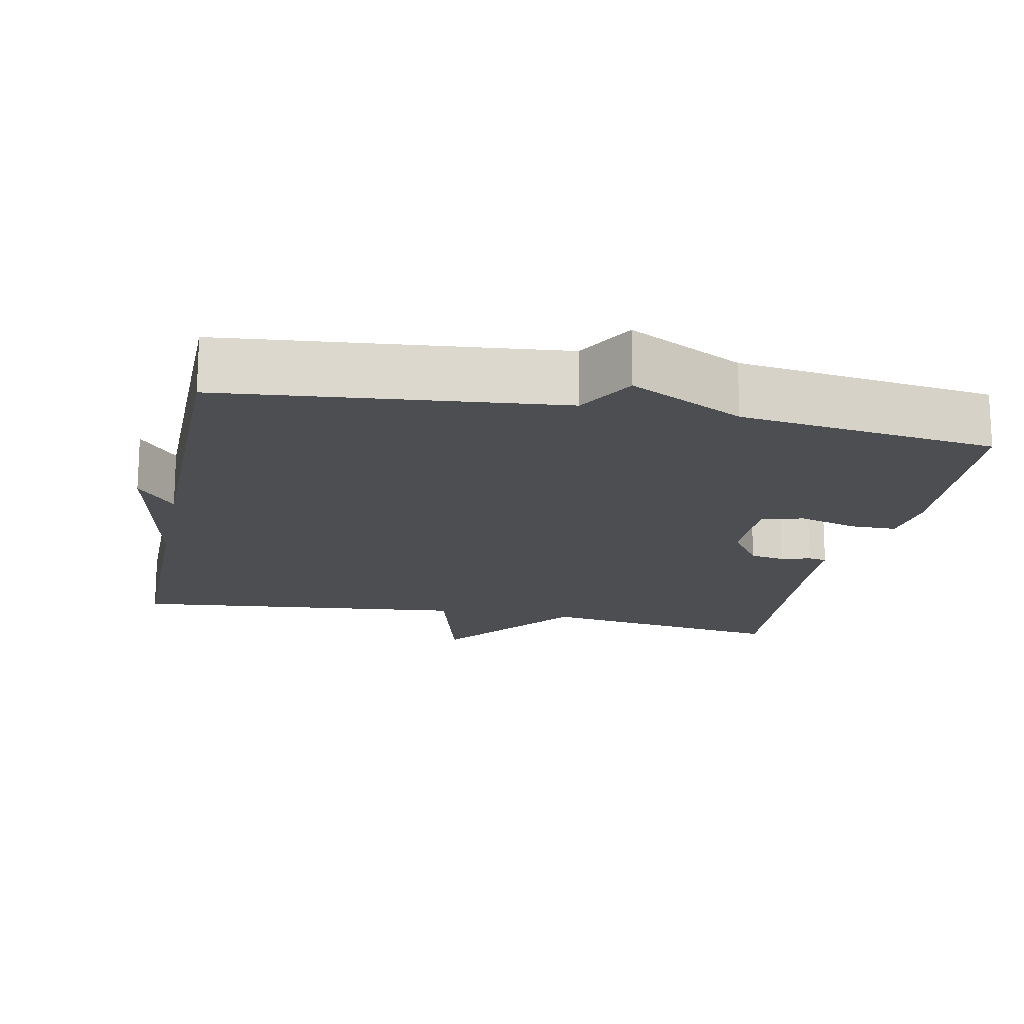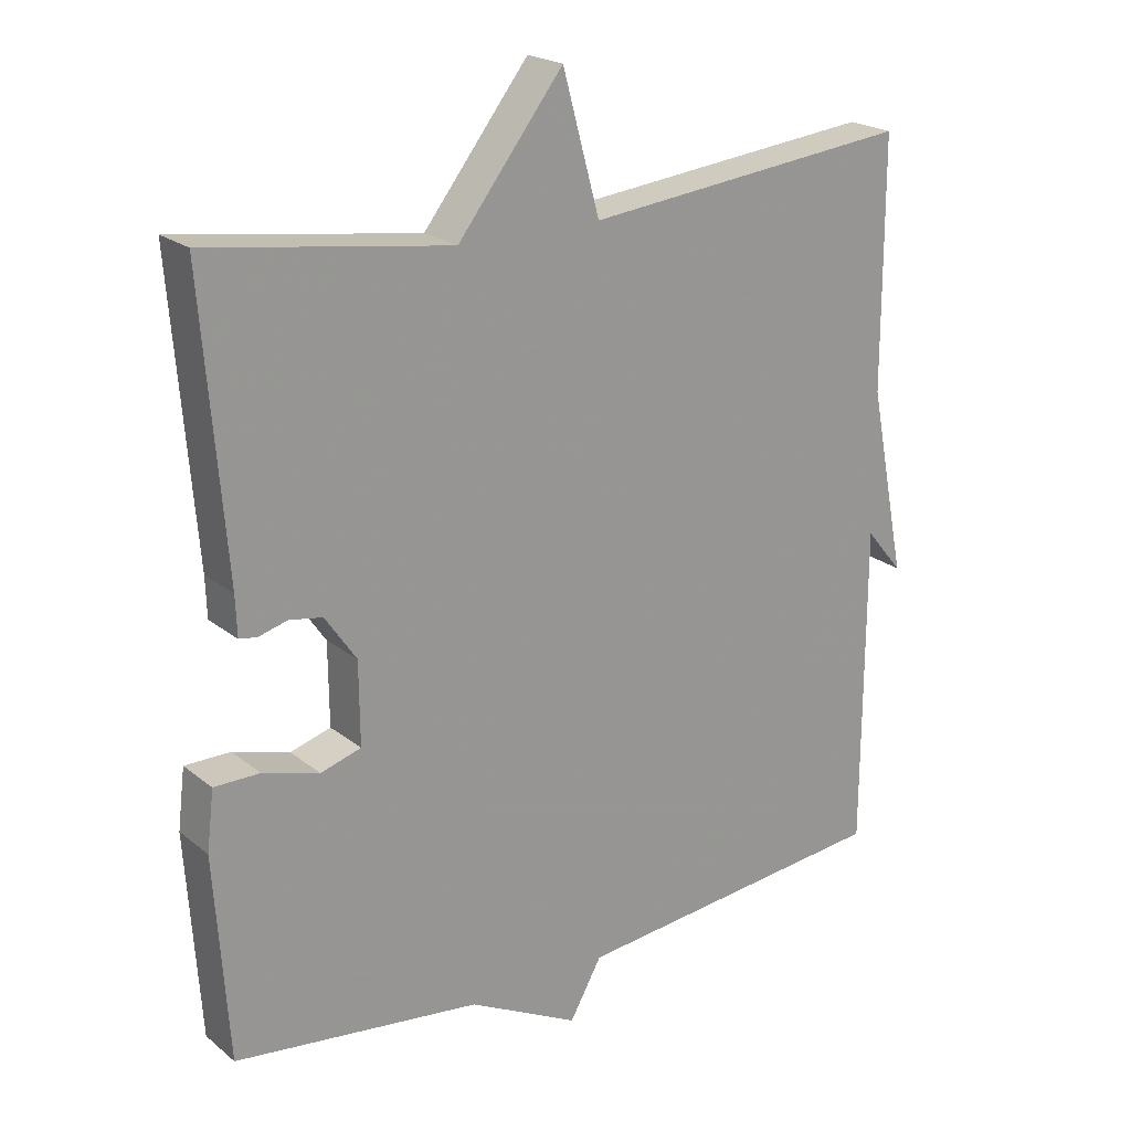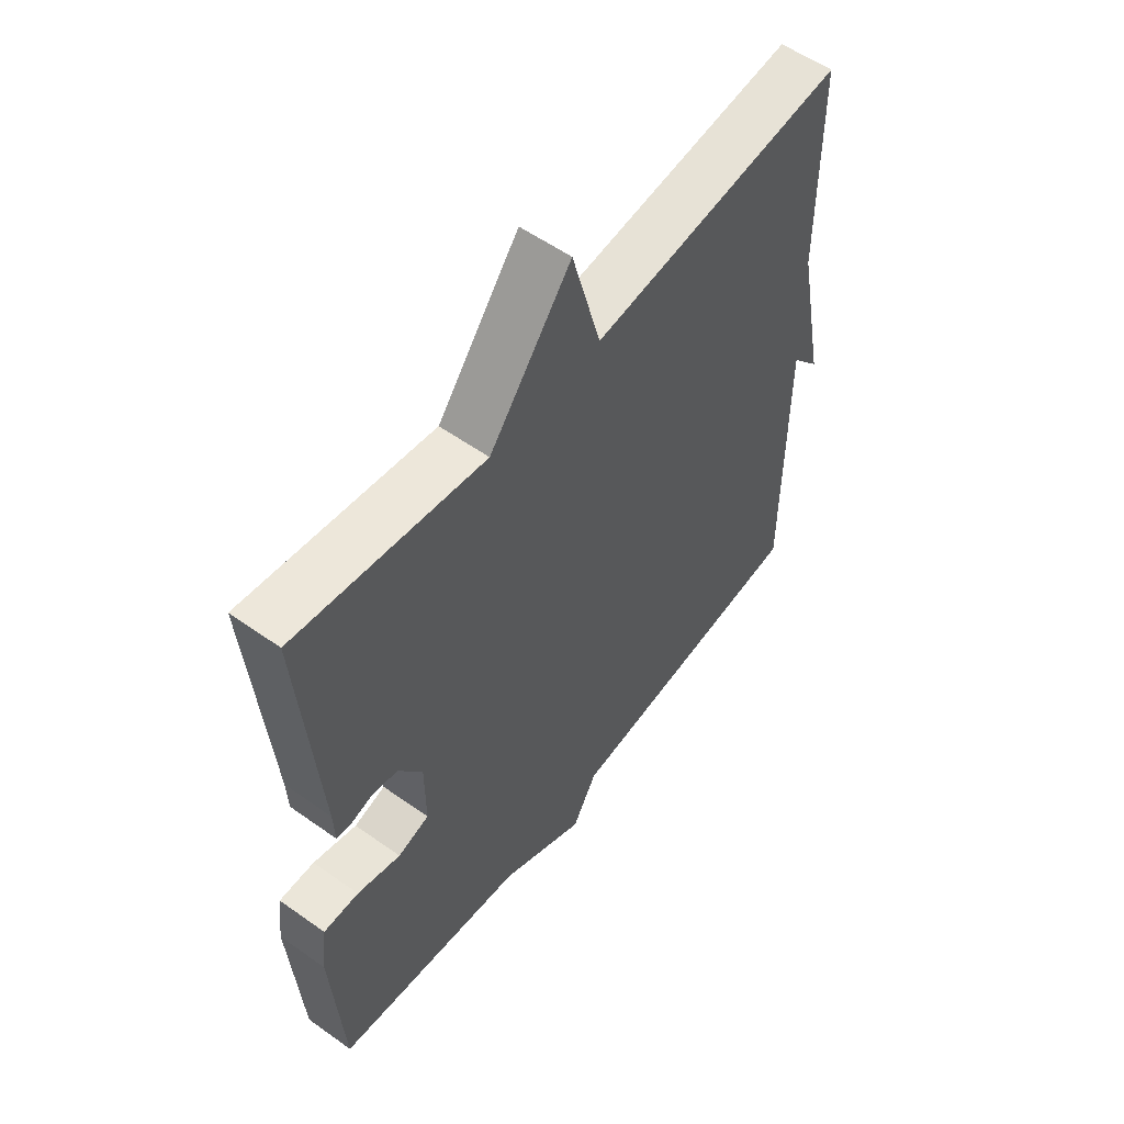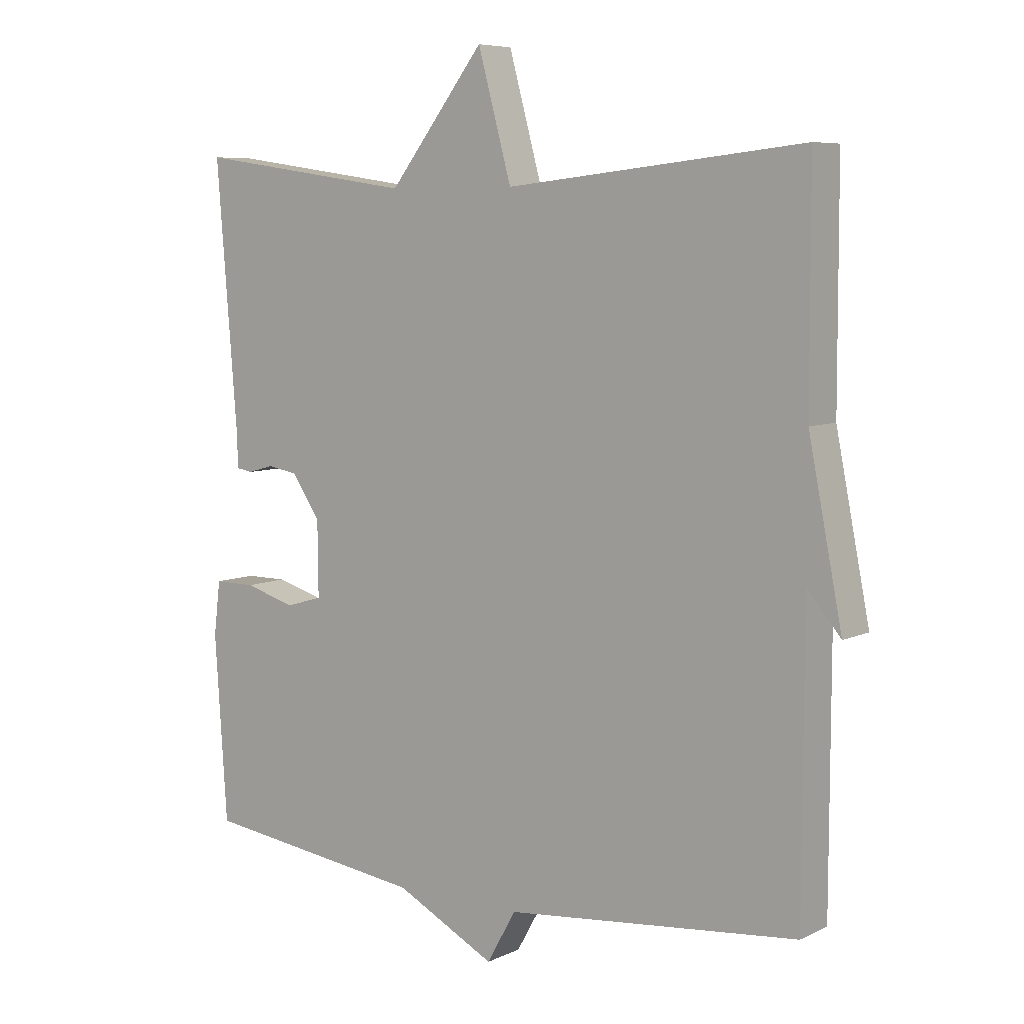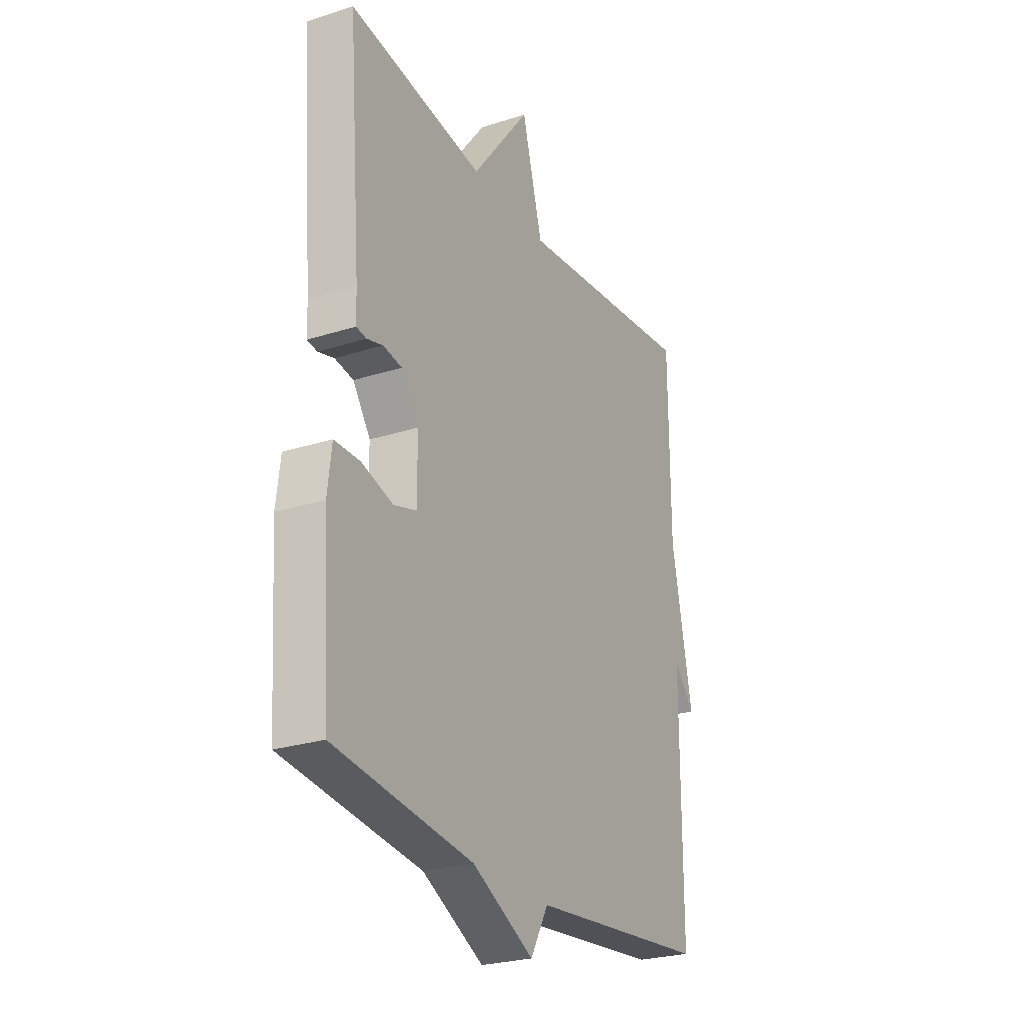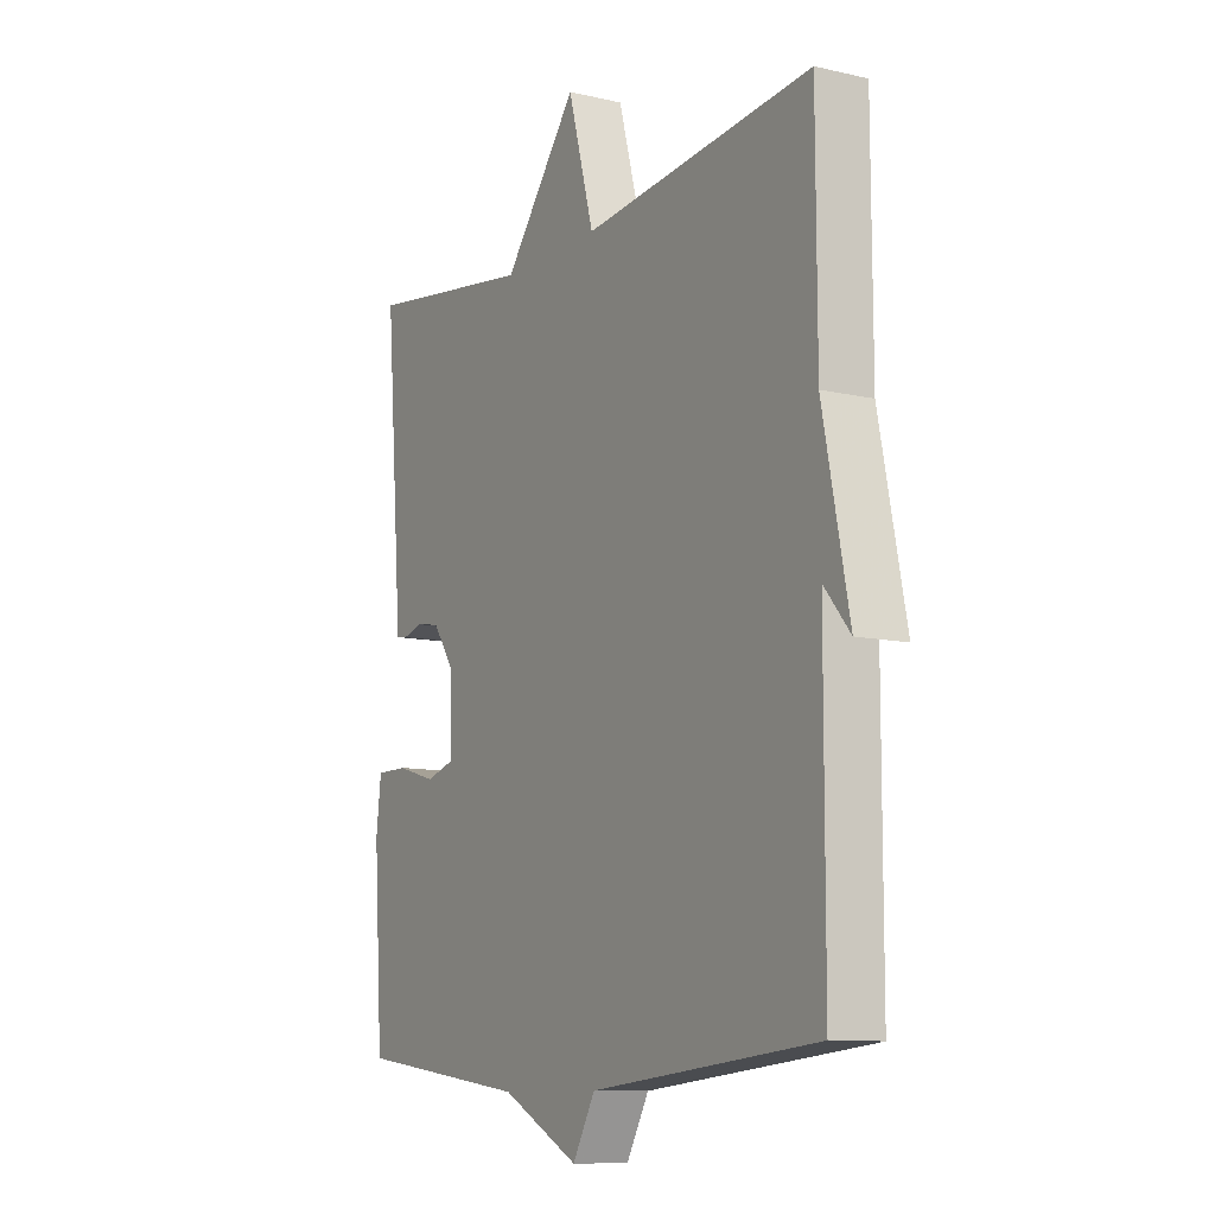
<metadata>
{"format":"obj","ext":"obj","renderer":"f3d","projection":"perspective","resolution":1024,"background":"white","views":[{"elev":-17.1,"azim":168.5,"up":"+Y"},{"elev":21.5,"azim":-36.1,"up":"+Z"},{"elev":56.0,"azim":-53.3,"up":"+Z"},{"elev":6.9,"azim":36.9,"up":"+Z"},{"elev":-25.8,"azim":-62.9,"up":"+Z"},{"elev":-10.4,"azim":59.6,"up":"+Z"}]}
</metadata>
<code>
v 0.5 0.07 0.5
v 0.501 0.07 0.153
v 0.553 0.07 -0.109
v 0.501 0.07 -0.047
v 0.5 0.07 -0.5
v 0.047 0.07 -0.545
v 0.002 0.07 -0.625
v -0.153 0.07 -0.545
v -0.5 0.07 -0.5
v -0.519 0.07 -0.215
v -0.509 0.07 -0.132
v -0.445 0.07 -0.132
v -0.366 0.07 -0.155
v -0.309 0.07 -0.138
v -0.31 0.07 -0.023
v -0.354 0.07 0.041
v -0.401 0.07 0.049
v -0.441 0.07 0.038
v -0.466 0.07 0.042
v -0.468 0.07 0.098
v -0.5 0.07 0.5
v -0.16 0.07 0.451
v -0.012 0.07 0.641
v 0.04 0.07 0.451
v 0.5 0 0.5
v 0.501 0 0.153
v 0.553 0 -0.109
v 0.501 0 -0.047
v 0.5 0 -0.5
v 0.047 0 -0.545
v 0.002 0 -0.625
v -0.153 0 -0.545
v -0.5 0 -0.5
v -0.519 0 -0.215
v -0.509 0 -0.132
v -0.445 0 -0.132
v -0.366 0 -0.155
v -0.309 0 -0.138
v -0.31 0 -0.023
v -0.354 0 0.041
v -0.401 0 0.049
v -0.441 0 0.038
v -0.466 0 0.042
v -0.468 0 0.098
v -0.5 0 0.5
v -0.16 0 0.451
v -0.012 0 0.641
v 0.04 0 0.451
f 22 23 24
f 20 21 22
f 20 22 24
f 19 20 24
f 18 19 24
f 17 18 24
f 24 1 2
f 17 24 2
f 16 17 2
f 11 12 13
f 10 11 13
f 9 10 13
f 8 9 13
f 8 13 14
f 7 8 14
f 6 7 14
f 6 14 15
f 5 6 15
f 4 5 15
f 2 3 4
f 2 4 15 16
f 48 47 46
f 46 45 44
f 48 46 44
f 48 44 43
f 48 43 42
f 48 42 41
f 26 25 48
f 26 48 41
f 26 41 40
f 37 36 35
f 37 35 34
f 37 34 33
f 37 33 32
f 38 37 32
f 38 32 31
f 38 31 30
f 39 38 30
f 39 30 29
f 39 29 28
f 28 27 26
f 40 39 28 26
f 1 25 26 2
f 2 26 27 3
f 3 27 28 4
f 4 28 29 5
f 5 29 30 6
f 6 30 31 7
f 7 31 32 8
f 8 32 33 9
f 9 33 34 10
f 10 34 35 11
f 11 35 36 12
f 12 36 37 13
f 13 37 38 14
f 14 38 39 15
f 15 39 40 16
f 16 40 41 17
f 17 41 42 18
f 18 42 43 19
f 19 43 44 20
f 20 44 45 21
f 21 45 46 22
f 22 46 47 23
f 23 47 48 24
f 24 48 25 1

</code>
